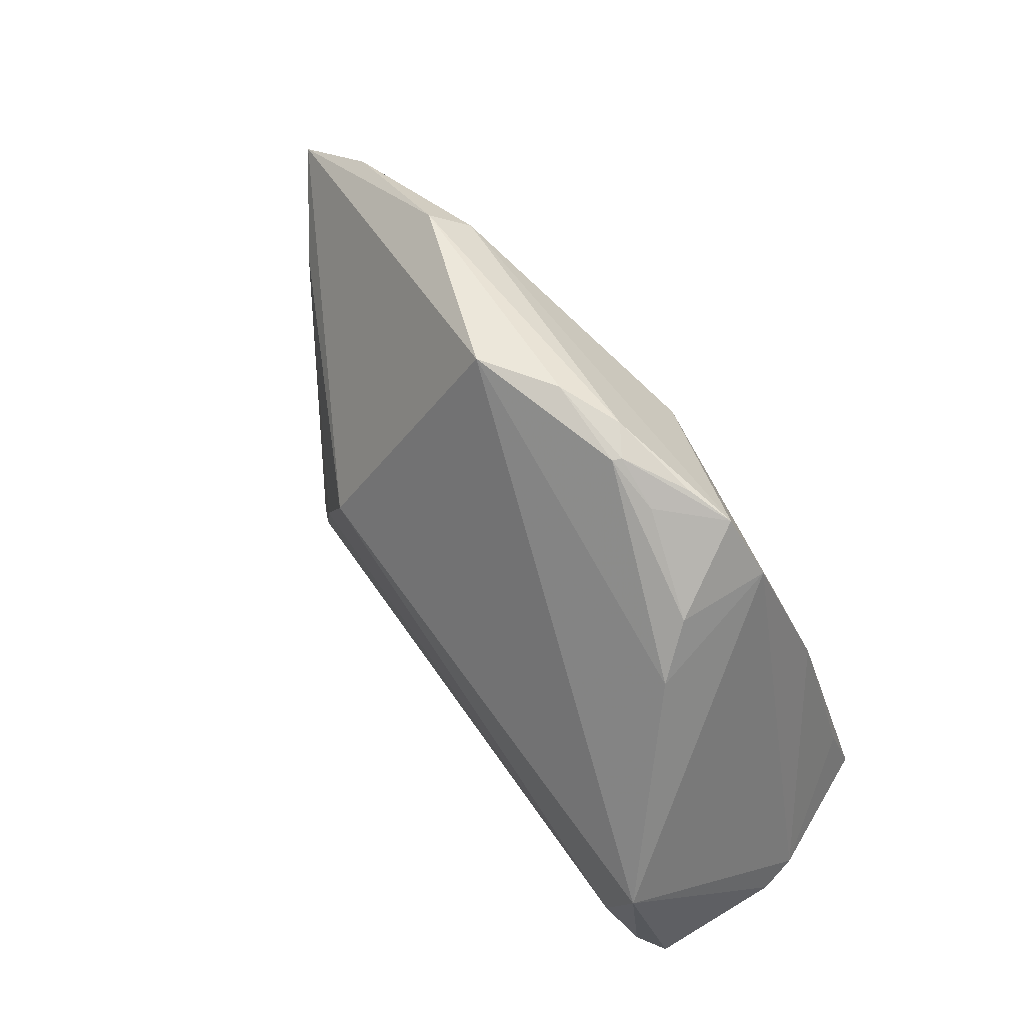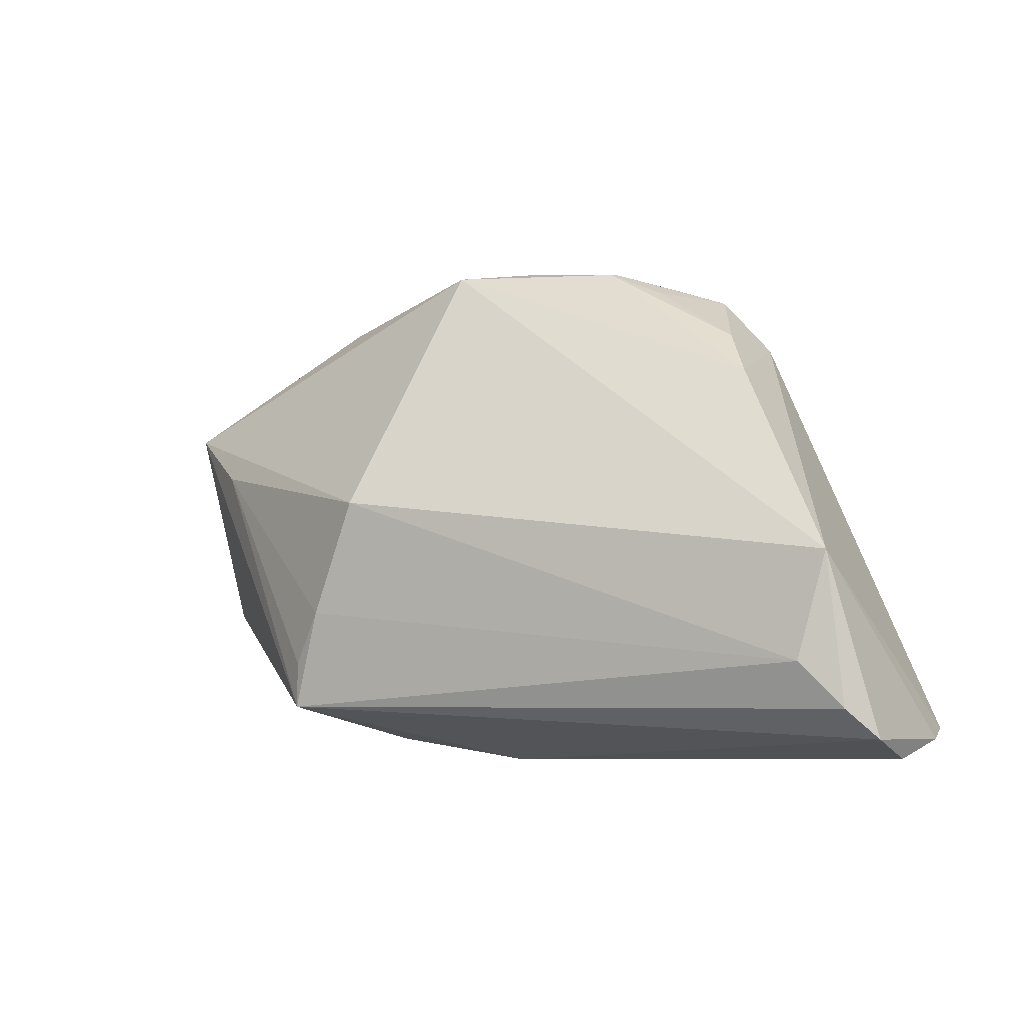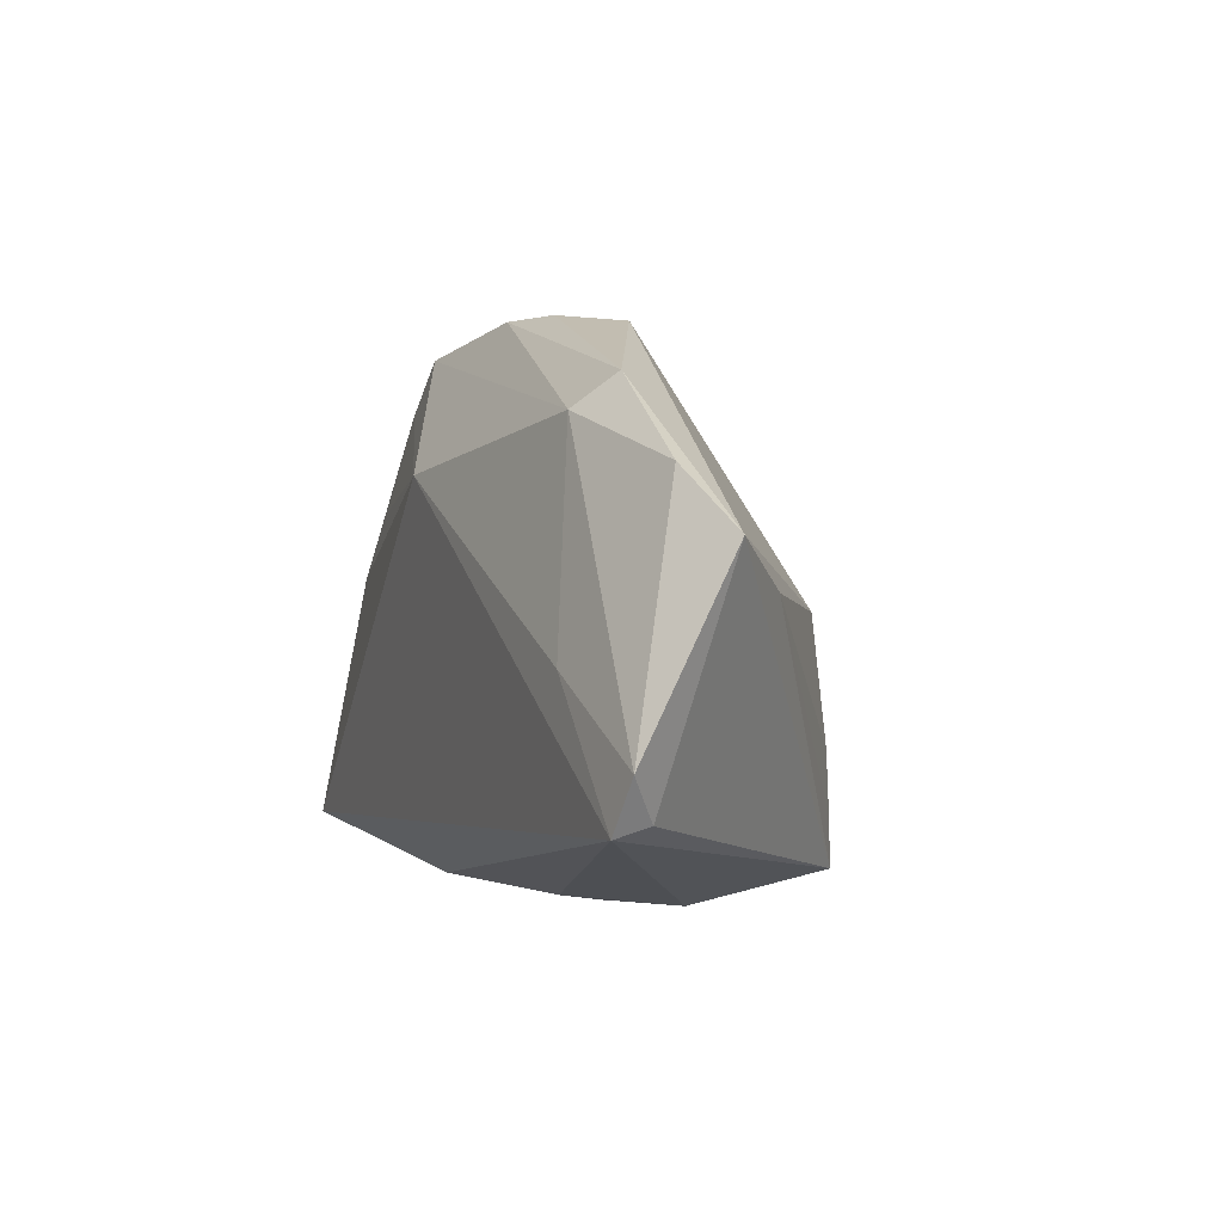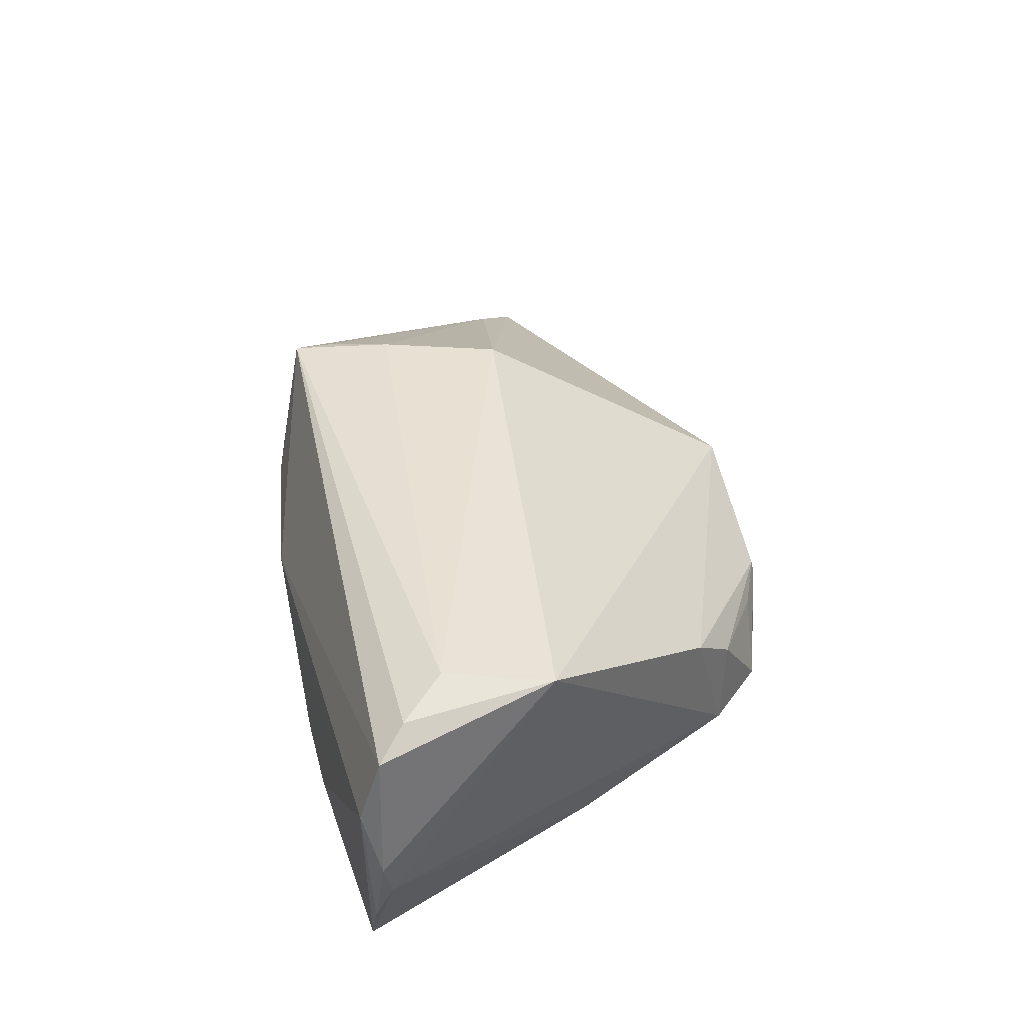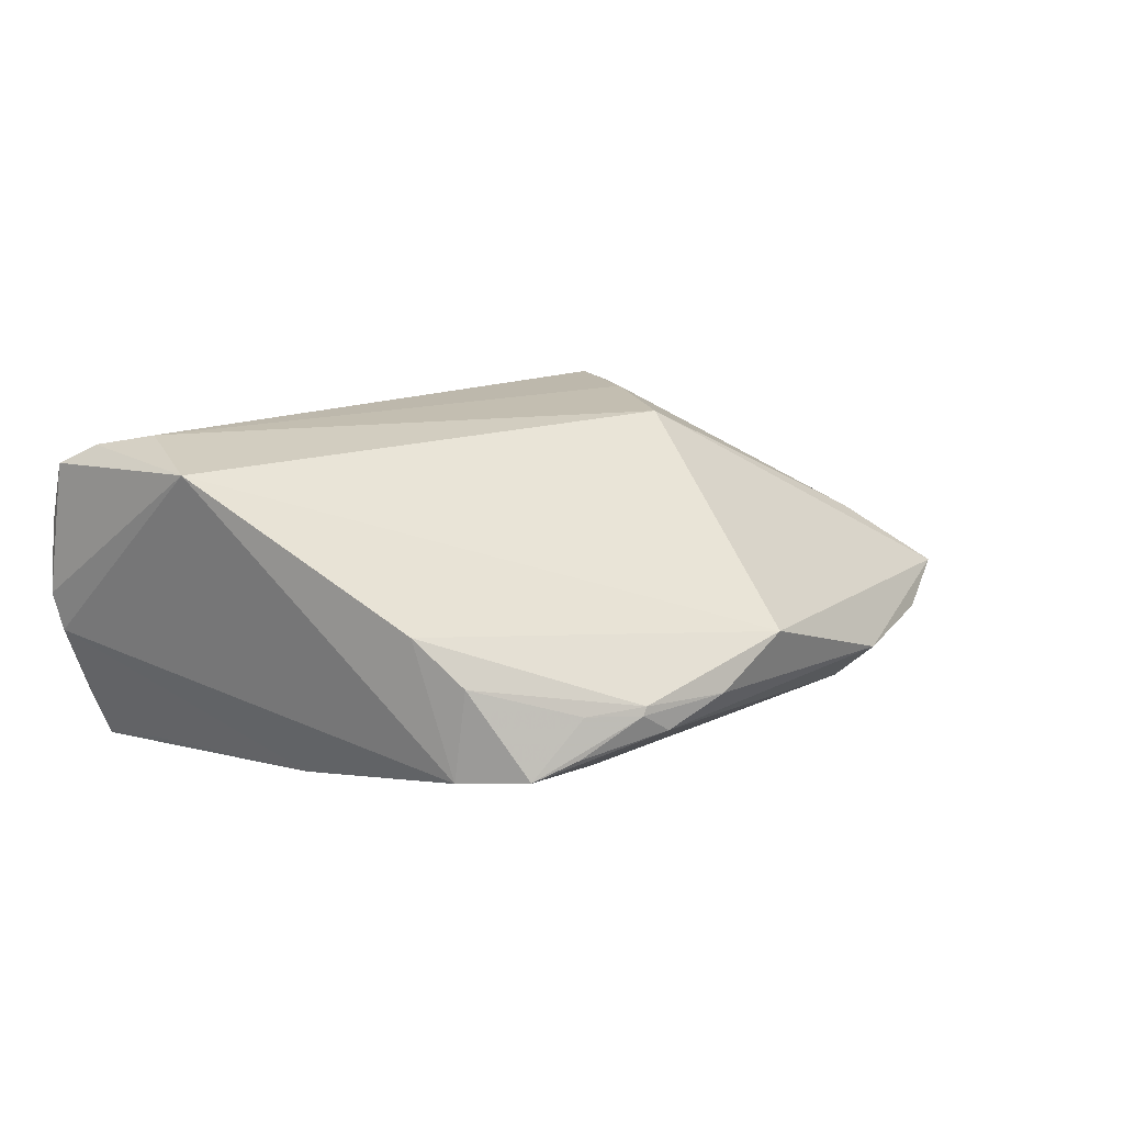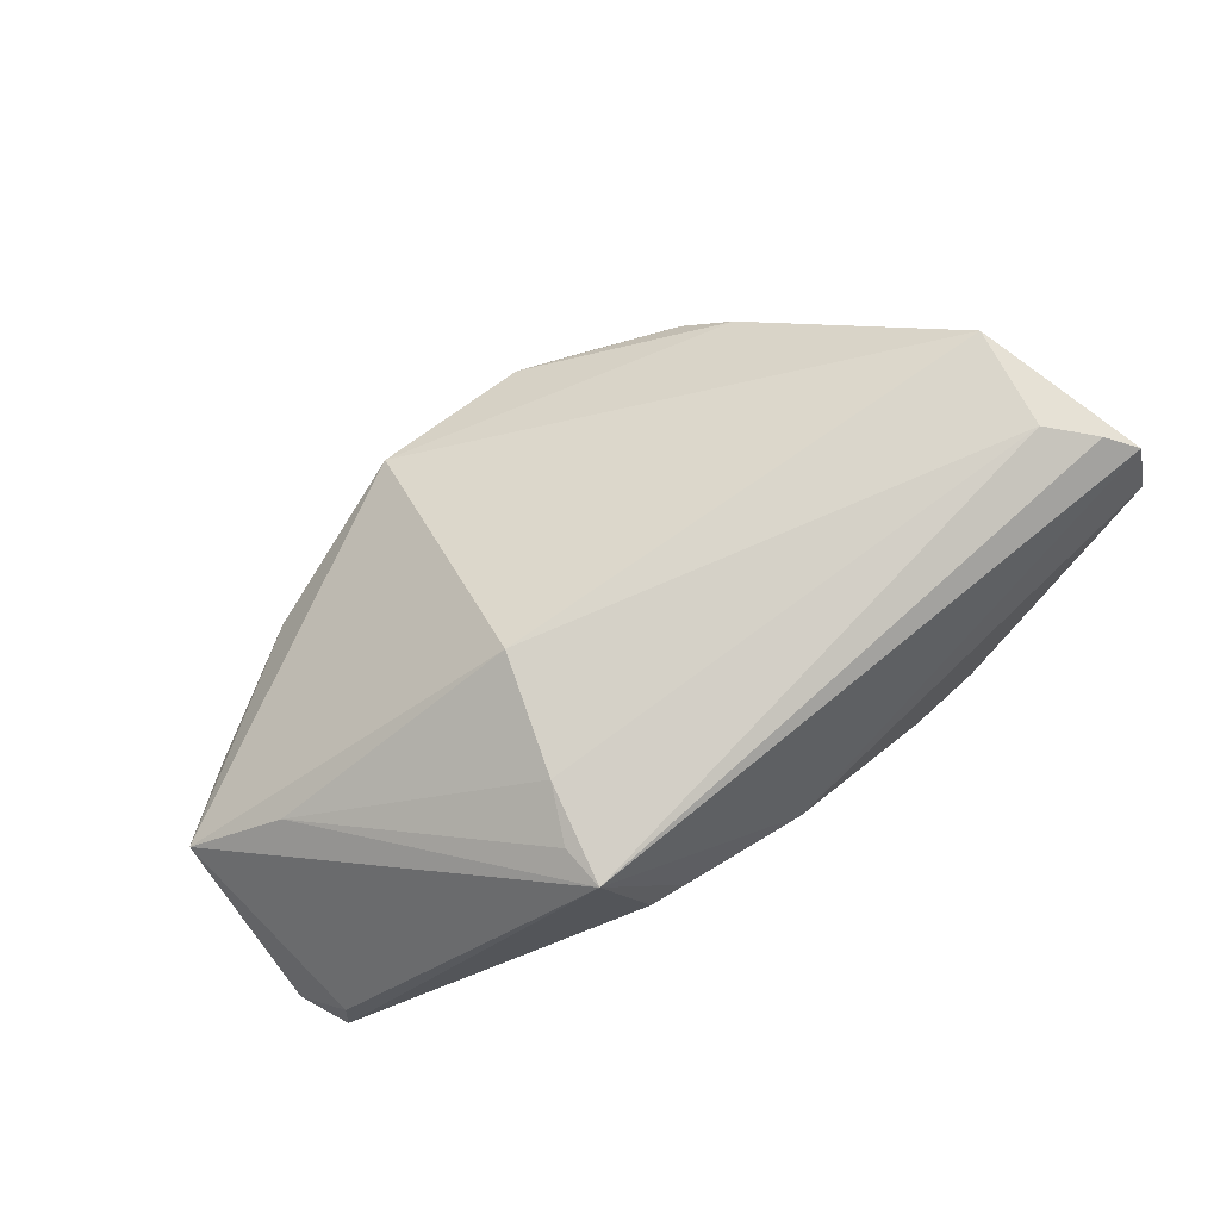
<metadata>
{"format":"obj","ext":"obj","renderer":"f3d","projection":"perspective","resolution":1024,"background":"white","views":[{"elev":68.5,"azim":51.4,"up":"+Y"},{"elev":-3.3,"azim":26.2,"up":"+Y"},{"elev":5.6,"azim":-110.9,"up":"+Y"},{"elev":42.9,"azim":76.8,"up":"+Z"},{"elev":20.5,"azim":142.7,"up":"+Z"},{"elev":75.4,"azim":-40.7,"up":"+Z"}]}
</metadata>
<code>
v 0.04894 -0.02339 0.01844
v -0.01832 -0.02817 0.0009649
v 0.05241 -0.02924 0.008195
v 0.0009115 -0.03133 -0.001022
v -0.04285 0.00559 -0.0001954
v -0.01417 -0.02895 0.001824
v -0.007815 0.03058 -0.001032
v 0.01149 0.03034 -0.005175
v -0.05196 -0.01386 -0.01989
v -0.0225 -0.02455 0.01504
v 0.05213 -0.02673 0.016
v 0.04712 -0.006131 0.01884
v -0.05417 -0.008012 -0.01867
v -0.01915 -0.01289 0.01614
v 0.03117 0.009237 -0.0159
v 0.0008021 -0.03042 -0.005753
v -0.05274 0.01161 -0.008103
v 0.001117 0.03133 -0.006015
v -0.0511 -0.01307 -0.0157
v 0.04539 -0.02038 -0.01824
v 0.03016 0.02035 -0.01288
v 0.02446 0.02668 -0.01205
v 0.012 0.03044 -0.006172
v 0.01798 0.02766 -0.005687
v 0.05029 -0.02813 -0.01293
v 0.01915 0.02837 -0.01024
v 0.008575 0.03073 -0.008705
v 0.006435 0.01453 -0.01989
v -0.02845 0.02555 -0.009883
v -0.03684 -0.001119 -0.0193
v 0.05417 -0.02738 0.0002752
v 0.03746 0.000933 -0.01681
v -0.02583 0.02184 -0.01422
v 0.05355 -0.02636 -0.004226
v 0.0325 0.01601 0.003453
v 0.04774 -0.02842 -0.01989
v 0.02934 -0.03104 -0.01312
v 0.04414 -0.01828 0.01989
v -0.04359 0.0176 -0.01065
v 0.0204 -0.03133 -0.01225
v -0.02254 -0.01915 0.01484
v 0.02901 0.02101 -0.00181
v -0.0139 0.0006132 0.01688
f 28 36 9
f 25 36 34
f 14 41 10
f 12 35 7
f 7 35 8
f 32 36 28
f 5 41 14
f 17 10 5
f 5 10 41
f 29 17 7
f 30 9 13
f 28 9 30
f 40 9 36
f 31 25 34
f 34 12 31
f 31 12 11
f 6 10 2
f 2 10 9
f 13 9 19
f 9 10 19
f 19 17 13
f 19 10 17
f 14 10 38
f 43 5 14
f 14 38 43
f 43 38 12
f 43 12 7
f 7 17 43
f 17 5 43
f 42 8 35
f 28 22 21
f 22 42 21
f 21 12 34
f 34 32 21
f 35 12 21
f 21 42 35
f 34 36 20
f 20 32 34
f 36 32 20
f 17 29 39
f 13 17 39
f 36 25 3
f 25 31 3
f 3 31 11
f 11 12 1
f 12 38 1
f 1 10 11
f 1 38 10
f 24 42 22
f 8 42 24
f 15 32 28
f 28 21 15
f 15 21 32
f 23 24 22
f 8 24 23
f 29 27 33
f 33 22 28
f 33 27 22
f 28 30 33
f 33 39 29
f 33 30 13
f 13 39 33
f 37 40 36
f 36 3 37
f 37 3 40
f 40 3 4
f 6 2 4
f 4 10 6
f 11 10 4
f 4 3 11
f 22 27 26
f 26 23 22
f 27 23 26
f 18 23 27
f 18 29 7
f 18 27 29
f 7 8 18
f 8 23 18
f 40 4 16
f 16 4 2
f 9 40 16
f 16 2 9

</code>
